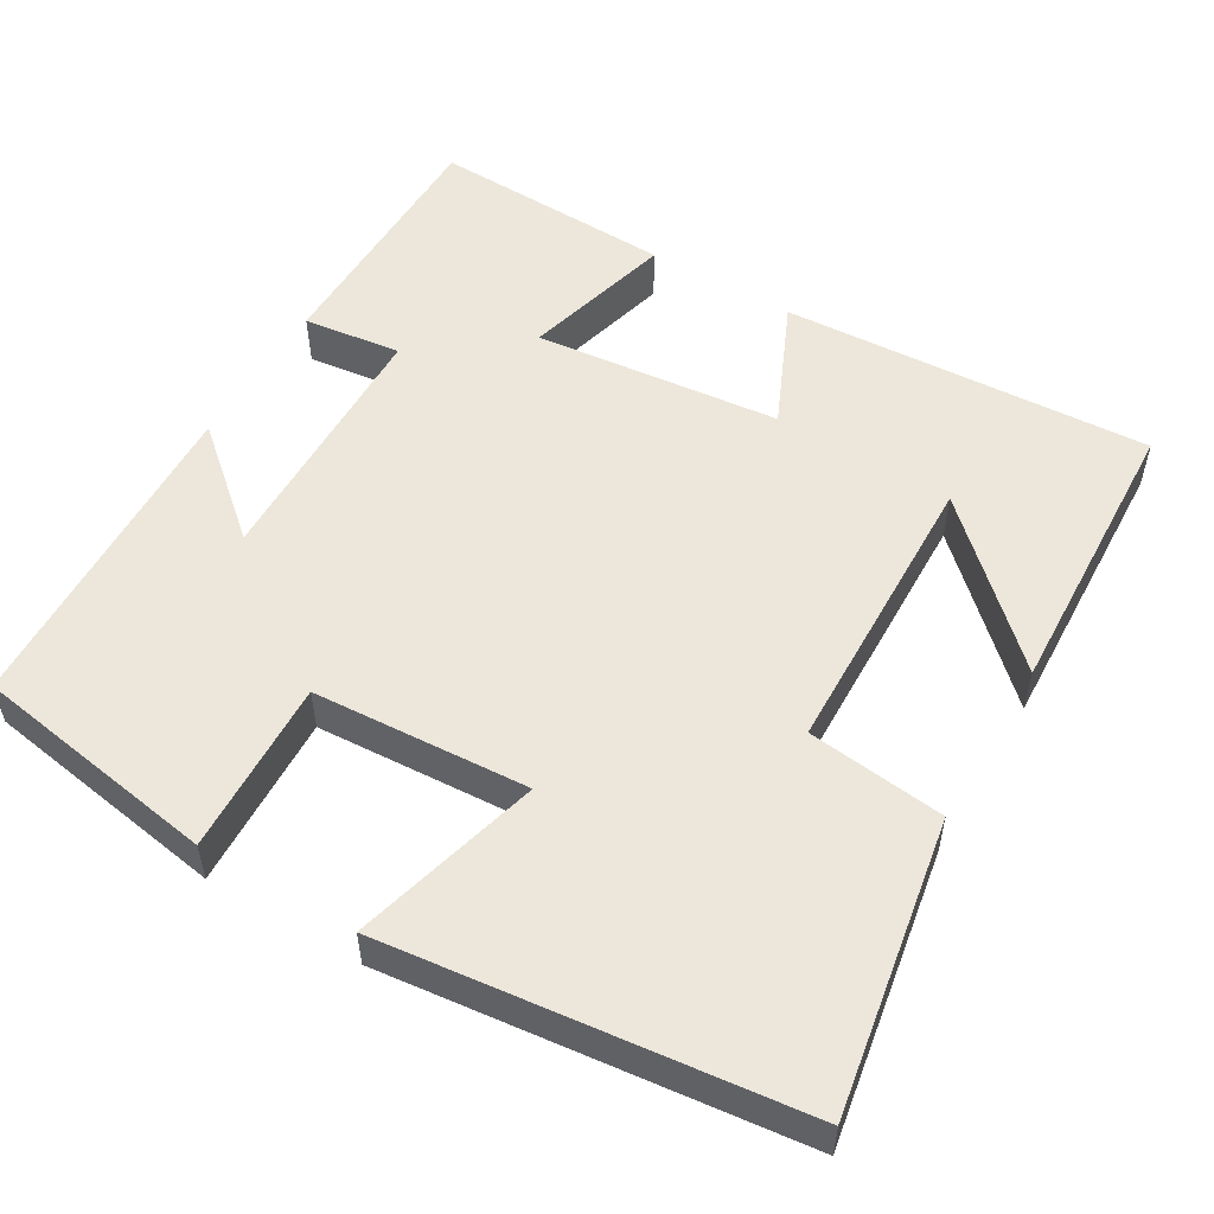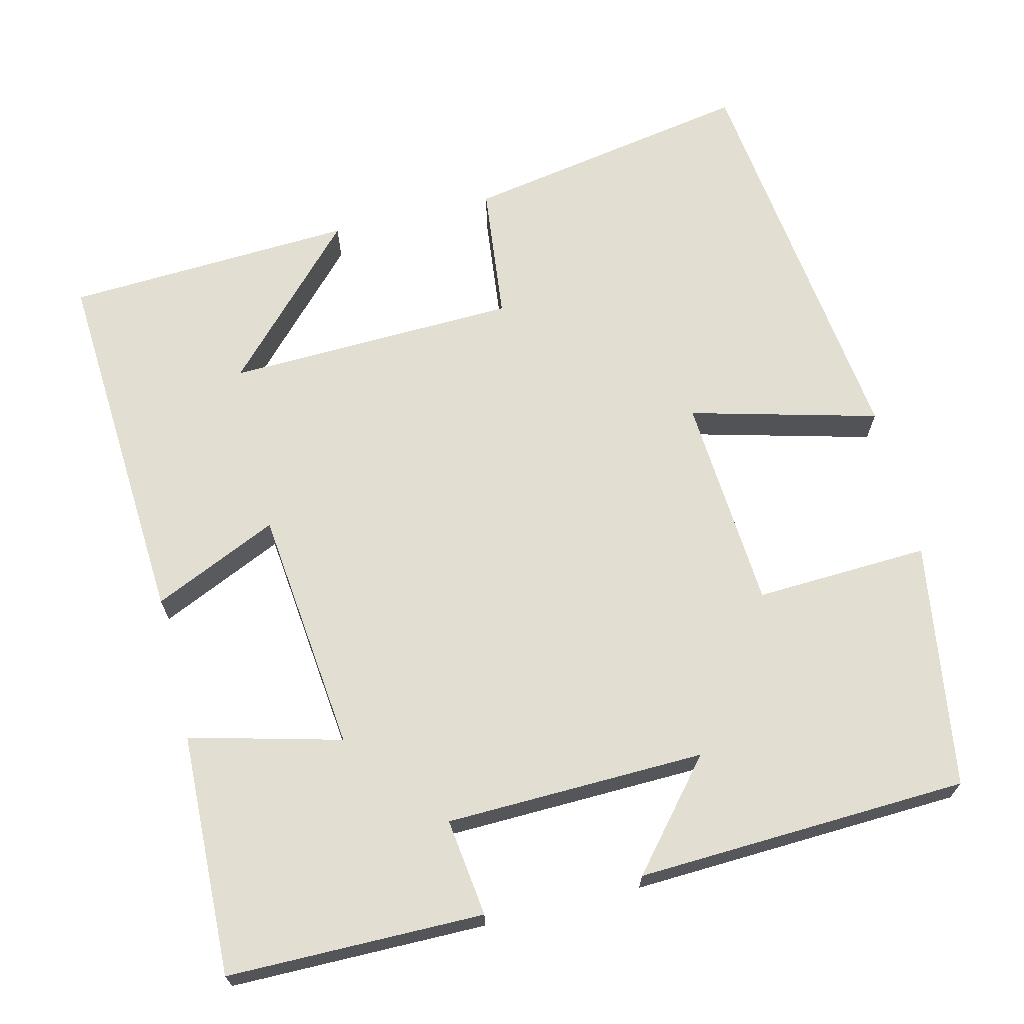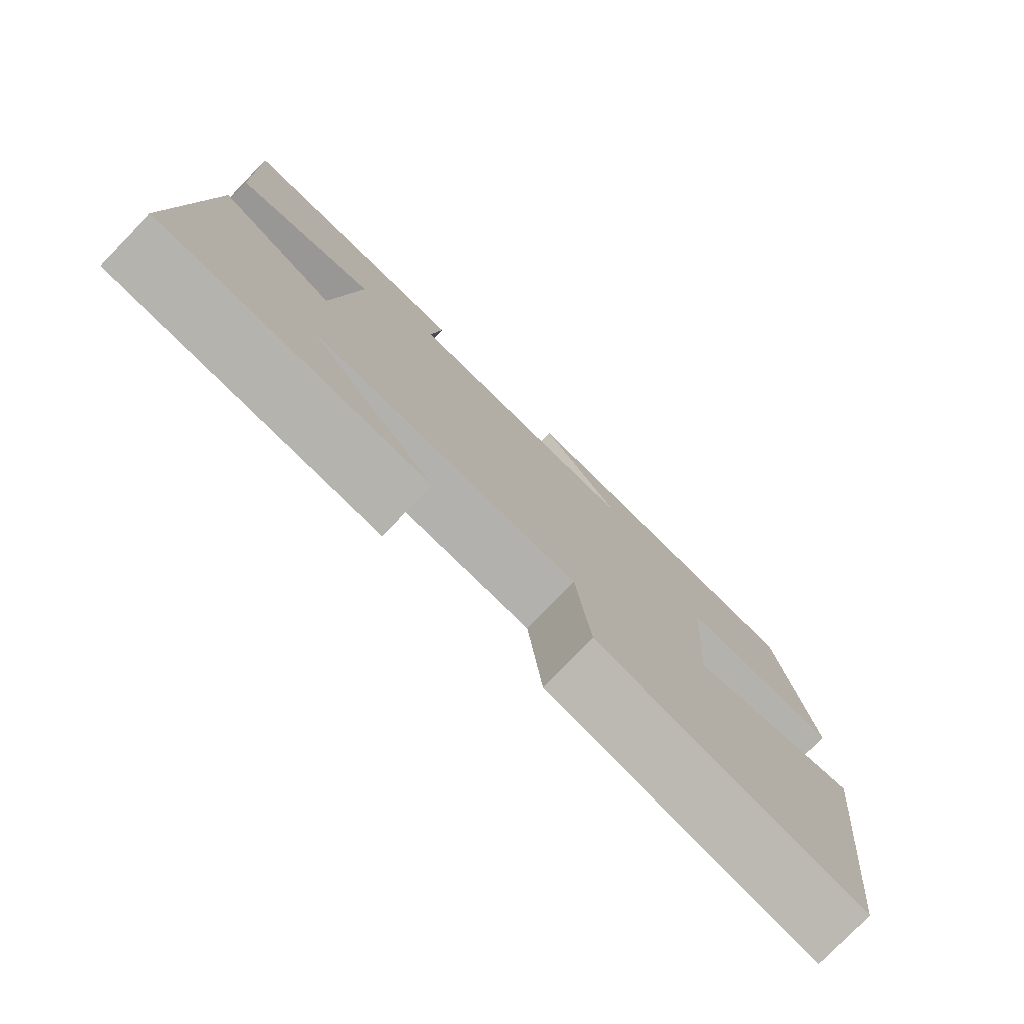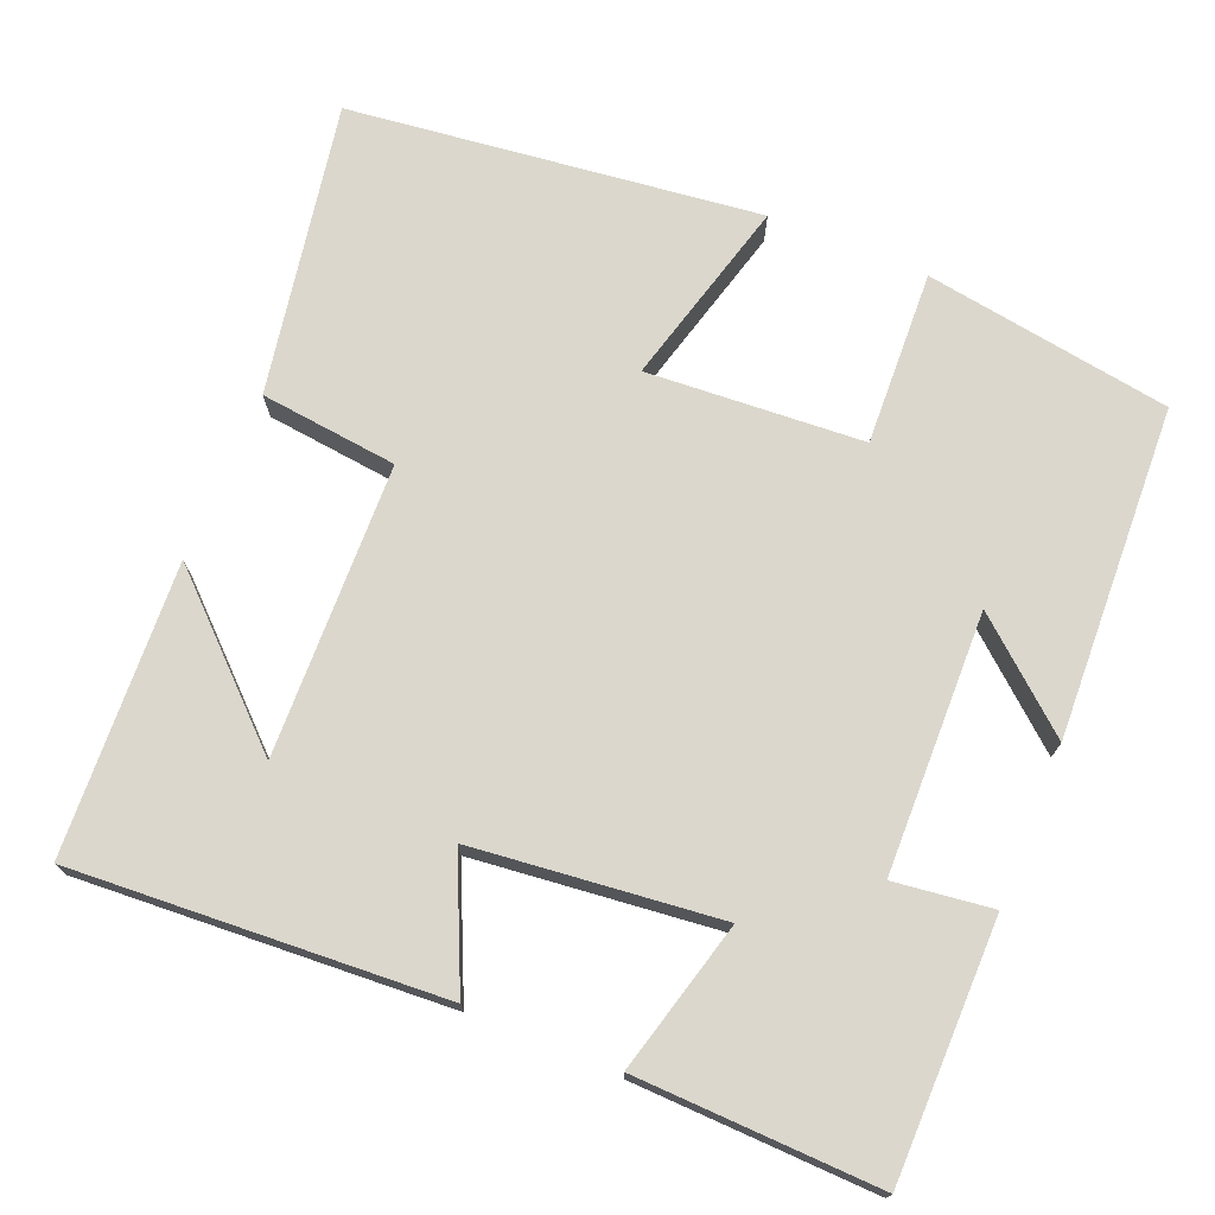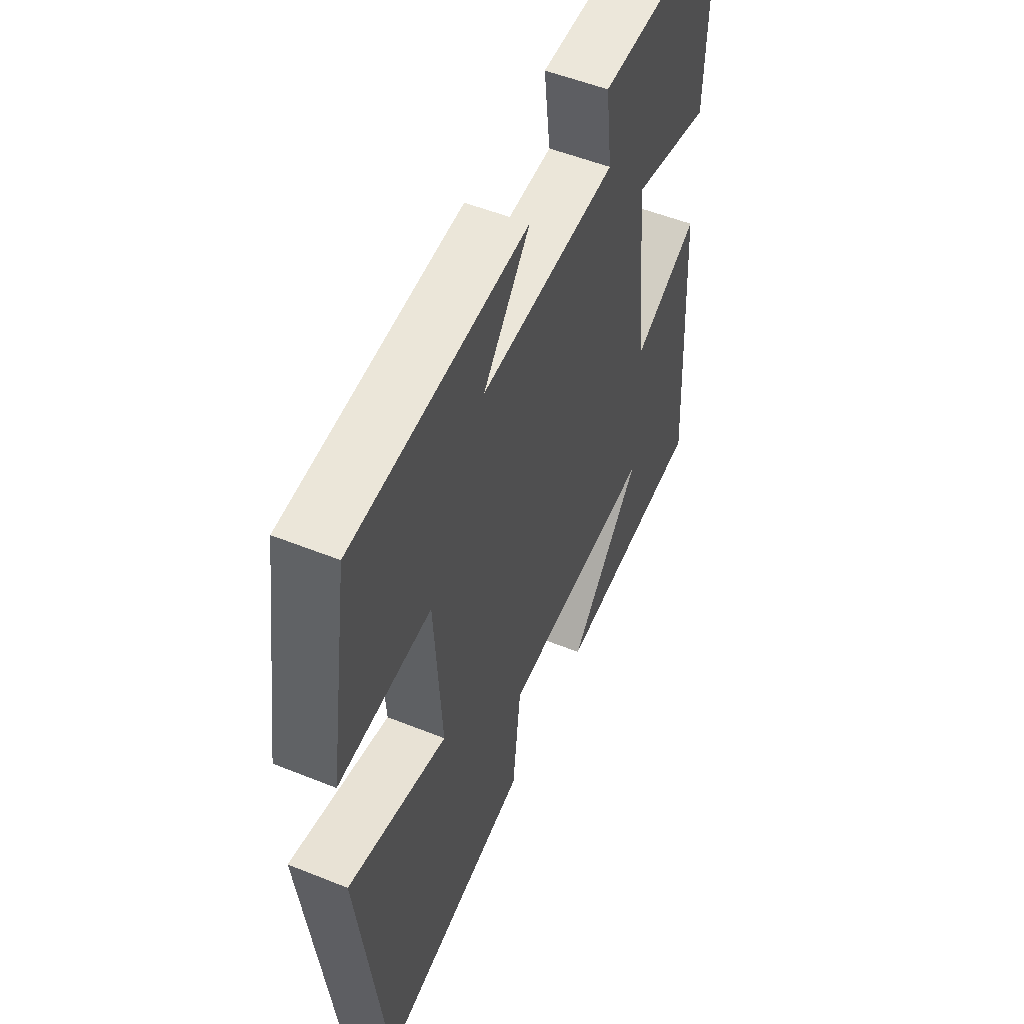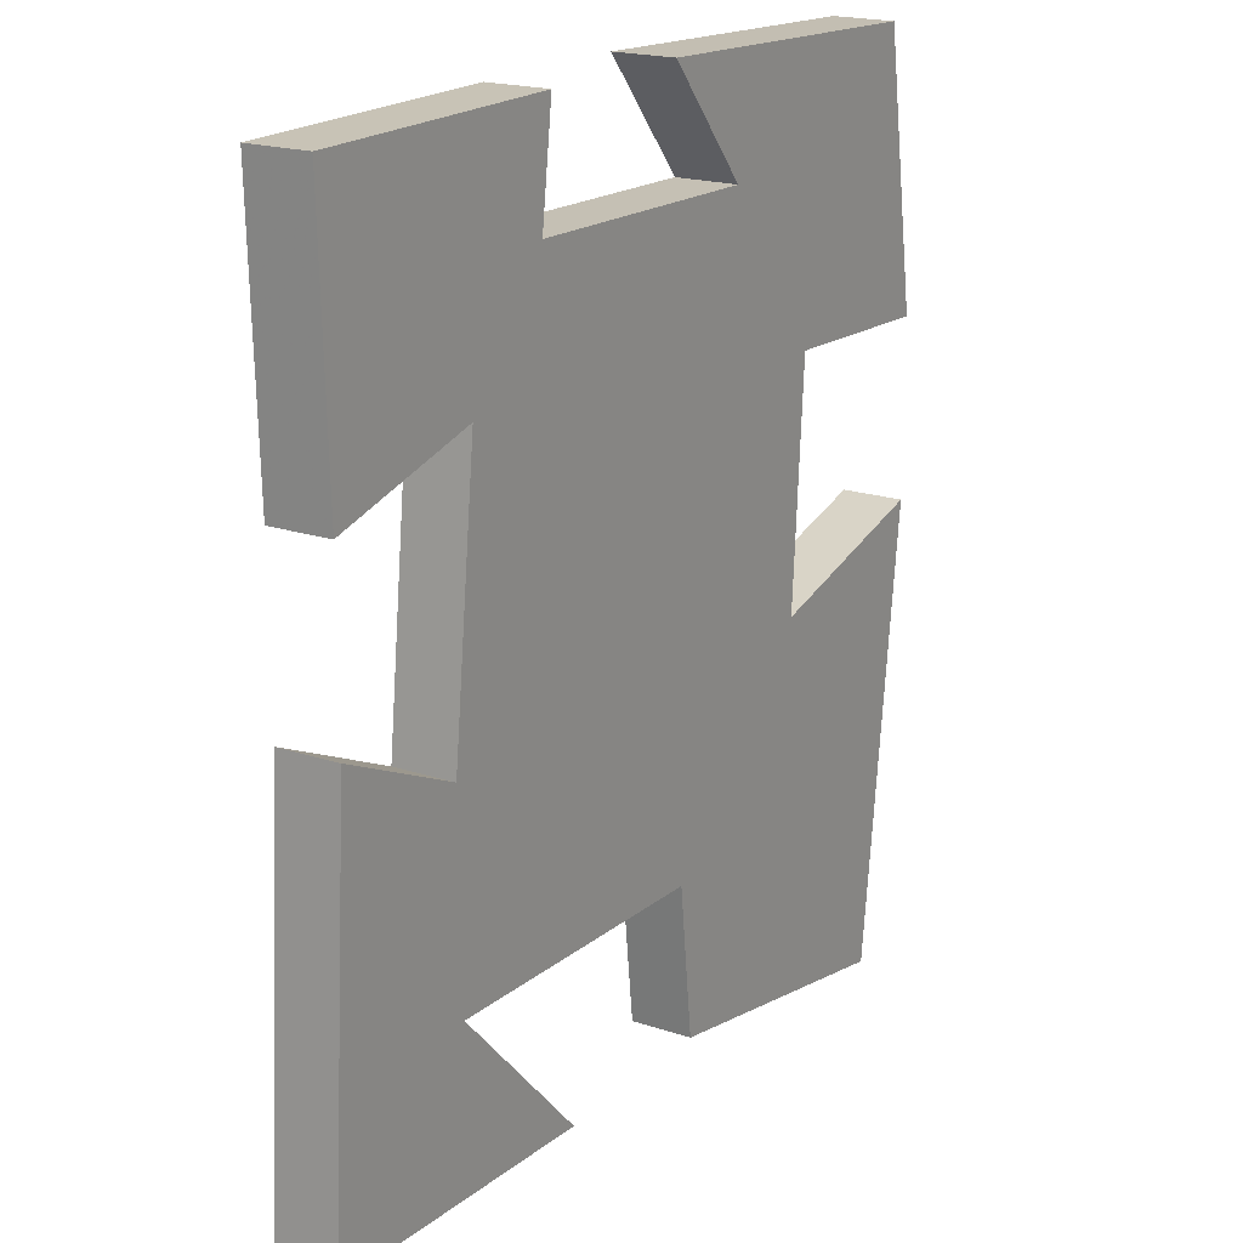
<metadata>
{"format":"obj","ext":"obj","renderer":"f3d","projection":"perspective","resolution":1024,"background":"white","views":[{"elev":53.4,"azim":120.8,"up":"+Y"},{"elev":67.7,"azim":-13.8,"up":"+Y"},{"elev":-78.2,"azim":-44.2,"up":"+Z"},{"elev":73.1,"azim":-67.6,"up":"+Y"},{"elev":53.1,"azim":113.3,"up":"+Z"},{"elev":19.3,"azim":-57.8,"up":"+Z"}]}
</metadata>
<code>
v 0.45 0.07 0.482
v 0.5 0.07 0.165
v 0.276 0.07 0.175
v 0.258 0.07 -0.103
v 0.5 0.07 -0.039
v 0.437 0.07 -0.567
v 0.062 0.07 -0.5
v 0.042 0.07 -0.323
v -0.334 0.07 -0.311
v -0.156 0.07 -0.5
v -0.529 0.07 -0.481
v -0.5 0.07 -0.006
v -0.339 0.07 -0.079
v -0.305 0.07 0.237
v -0.5 0.07 0.186
v -0.51 0.07 0.498
v -0.181 0.07 0.5
v -0.197 0.07 0.374
v 0.137 0.07 0.366
v 0.023 0.07 0.5
v 0.45 0 0.482
v 0.5 0 0.165
v 0.276 0 0.175
v 0.258 0 -0.103
v 0.5 0 -0.039
v 0.437 0 -0.567
v 0.062 0 -0.5
v 0.042 0 -0.323
v -0.334 0 -0.311
v -0.156 0 -0.5
v -0.529 0 -0.481
v -0.5 0 -0.006
v -0.339 0 -0.079
v -0.305 0 0.237
v -0.5 0 0.186
v -0.51 0 0.498
v -0.181 0 0.5
v -0.197 0 0.374
v 0.137 0 0.366
v 0.023 0 0.5
f 19 20 1 2
f 18 19 2 3
f 16 17 18
f 15 16 18
f 14 15 18
f 18 3 4
f 14 18 4
f 13 14 4
f 11 12 13
f 9 10 11
f 9 11 13
f 8 9 13 4
f 6 7 8
f 5 6 8
f 4 5 8
f 22 21 40 39
f 23 22 39 38
f 38 37 36
f 38 36 35
f 38 35 34
f 24 23 38
f 24 38 34
f 24 34 33
f 33 32 31
f 31 30 29
f 33 31 29
f 24 33 29 28
f 28 27 26
f 28 26 25
f 28 25 24
f 1 21 22 2
f 2 22 23 3
f 3 23 24 4
f 4 24 25 5
f 5 25 26 6
f 6 26 27 7
f 7 27 28 8
f 8 28 29 9
f 9 29 30 10
f 10 30 31 11
f 11 31 32 12
f 12 32 33 13
f 13 33 34 14
f 14 34 35 15
f 15 35 36 16
f 16 36 37 17
f 17 37 38 18
f 18 38 39 19
f 19 39 40 20
f 20 40 21 1

</code>
